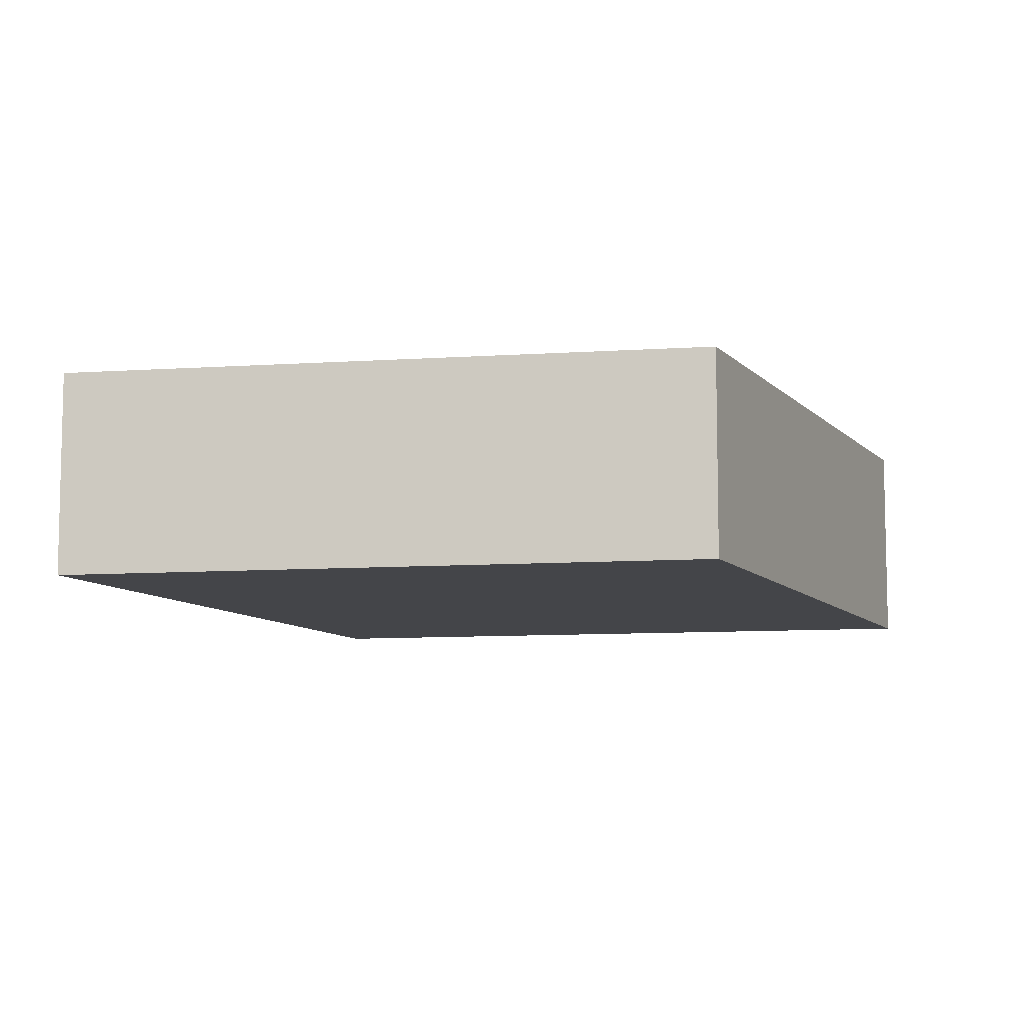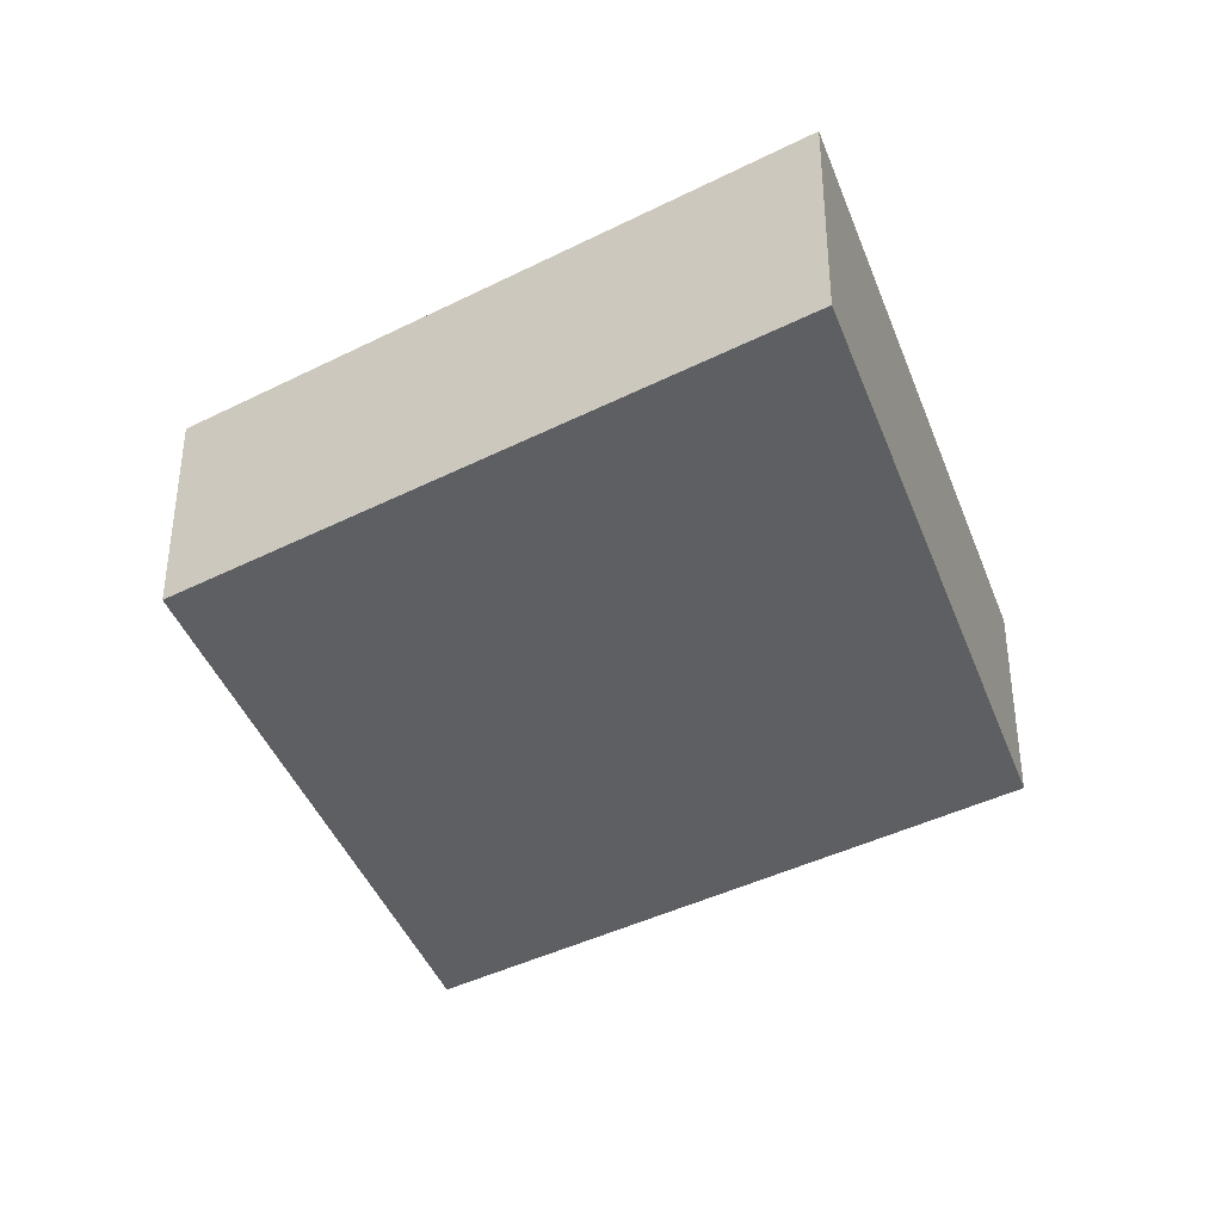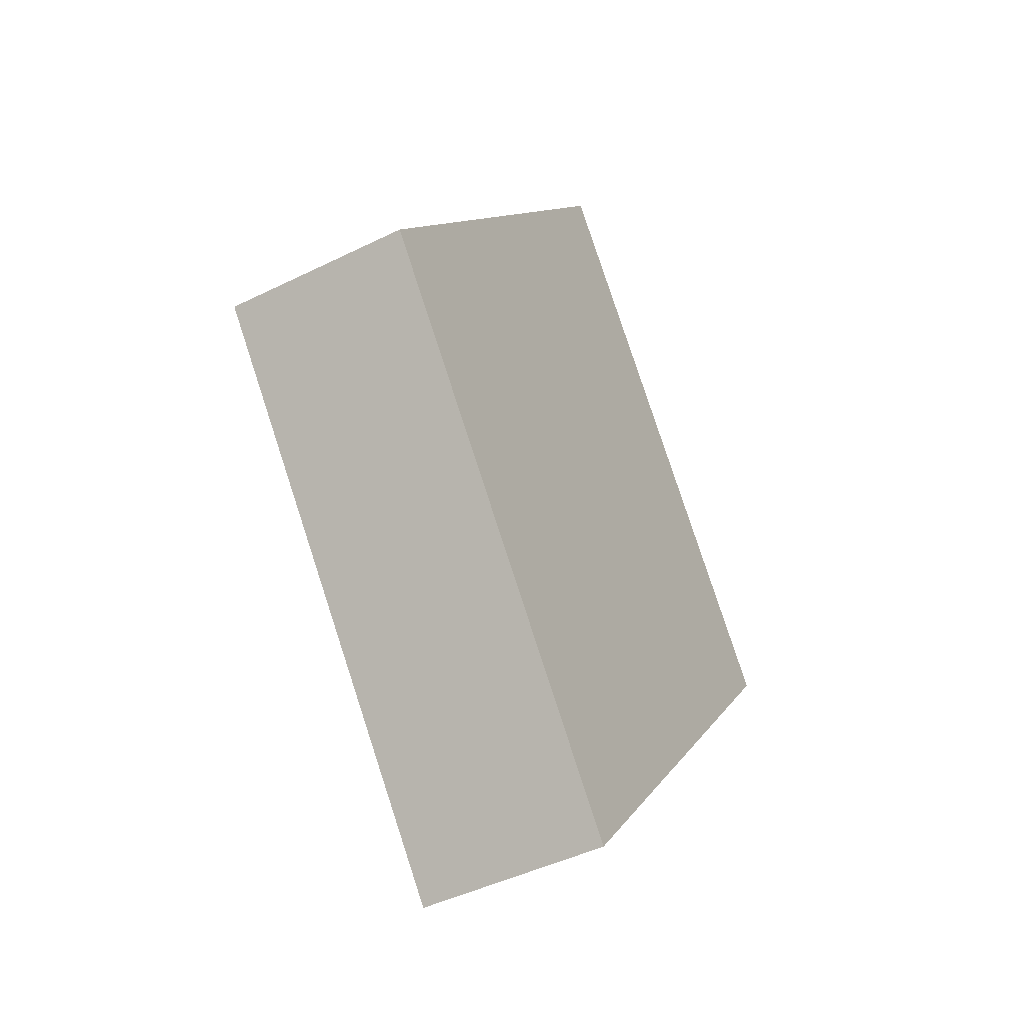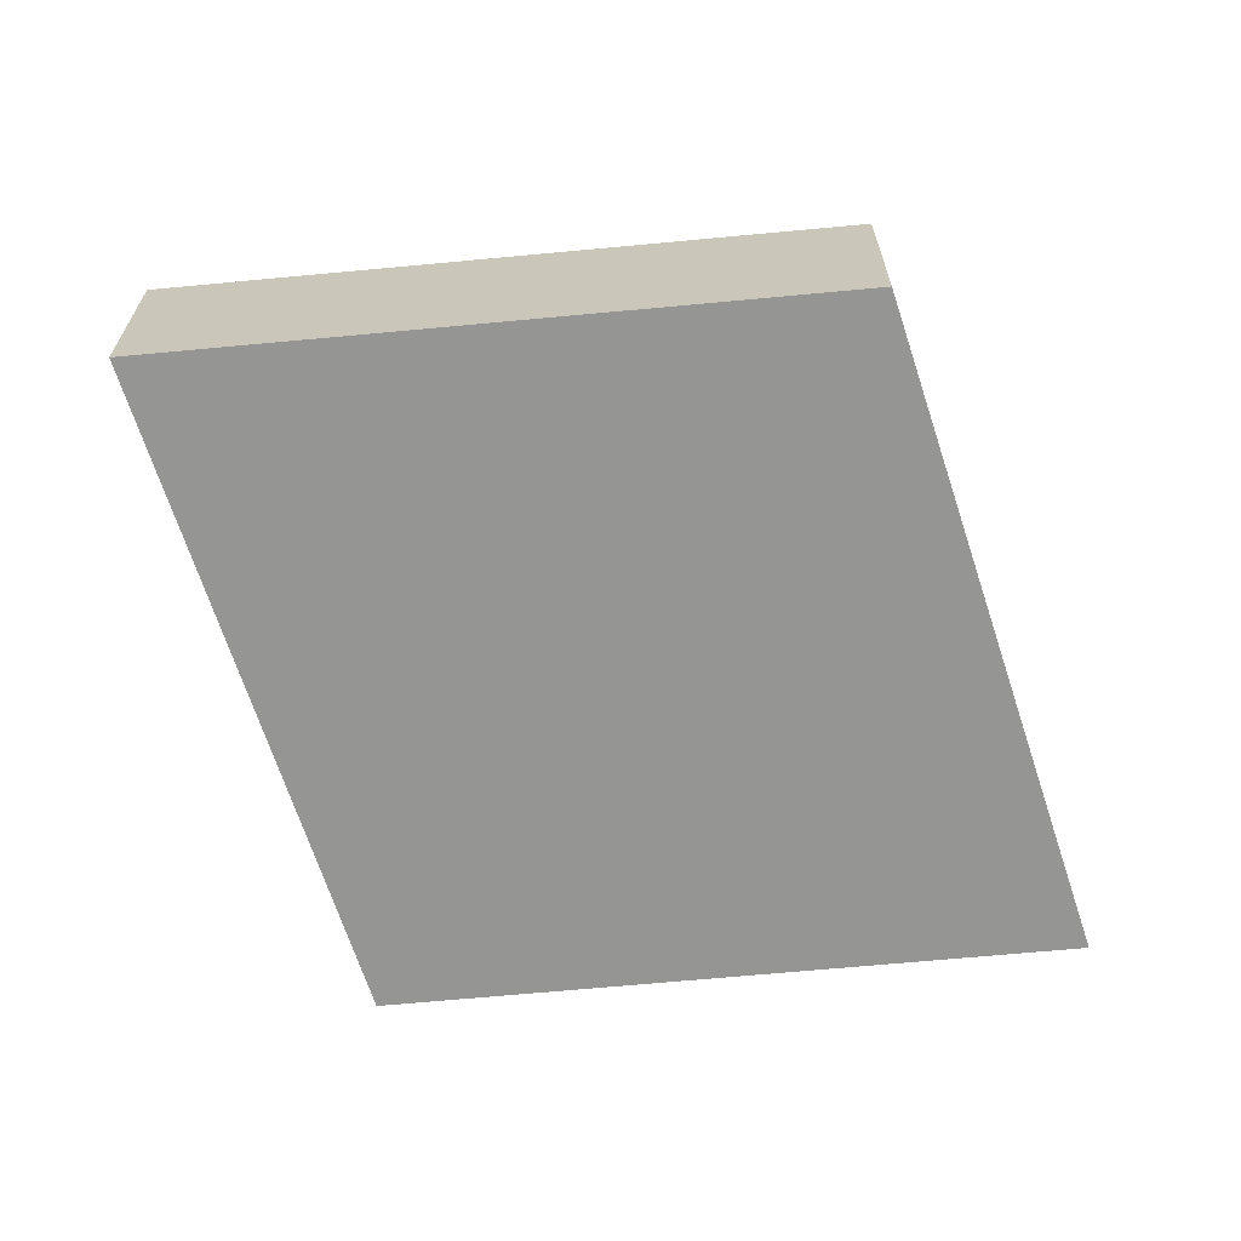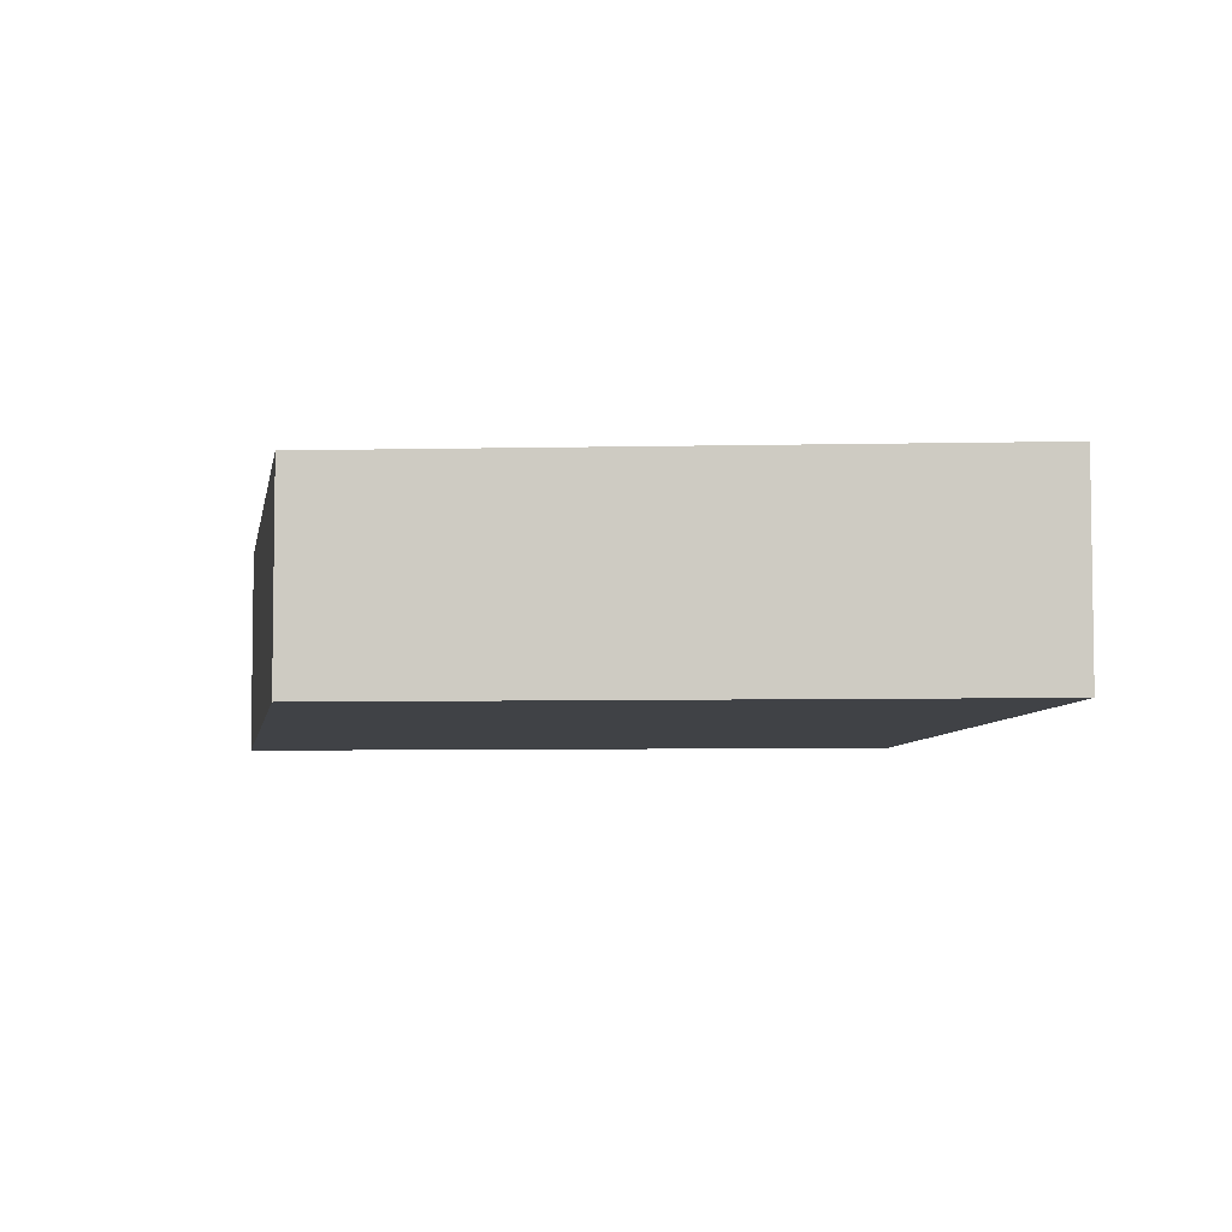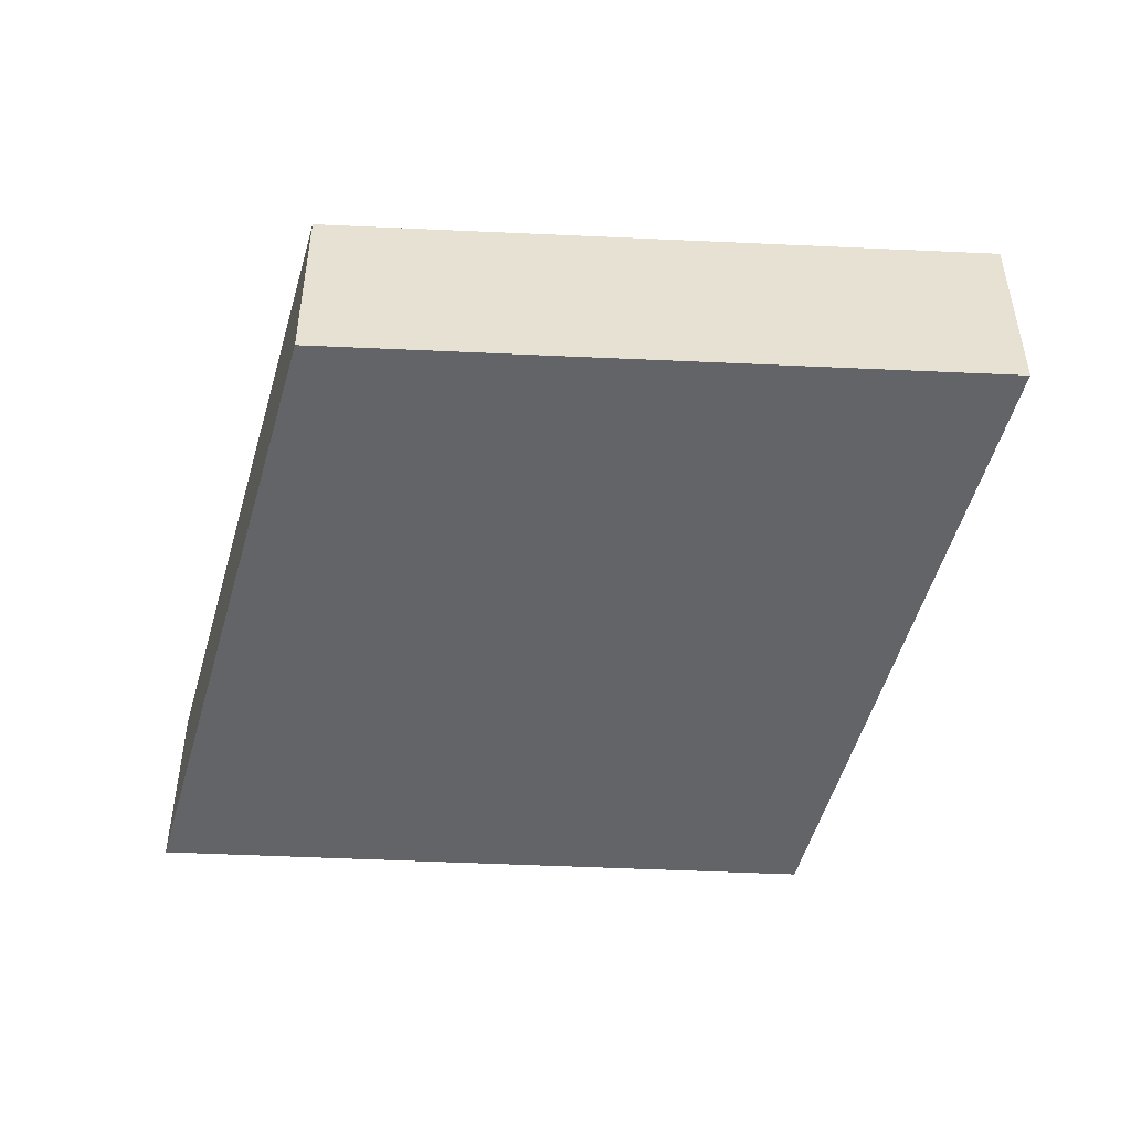
<metadata>
{"format":"obj","ext":"obj","renderer":"f3d","projection":"perspective","resolution":1024,"background":"white","views":[{"elev":-9.1,"azim":-118.4,"up":"+Y"},{"elev":-40.3,"azim":160.7,"up":"+Y"},{"elev":-45.2,"azim":119.8,"up":"+Z"},{"elev":-67.4,"azim":56.7,"up":"+Y"},{"elev":-6.2,"azim":-47.5,"up":"+Y"},{"elev":-51.3,"azim":-54.2,"up":"+Y"}]}
</metadata>
<code>
o obj_0
v 16 		-18 		7.5
v 6 		-18 		-5
v 6 		-18 		20
v -4 		-18 		7.5
v 6 		-23 		-5
v 16 		-23 		7.5
v 6 		-23 		20
v -4 		-23 		7.5
g group_0_4634441
f 2 4 1
f 3 1 4
f 7 8 6
f 6 5 2
f 6 2 1
f 4 8 7
f 4 7 3
f 4 2 5
f 4 5 8
f 5 6 8
f 7 6 1
f 7 1 3

</code>
